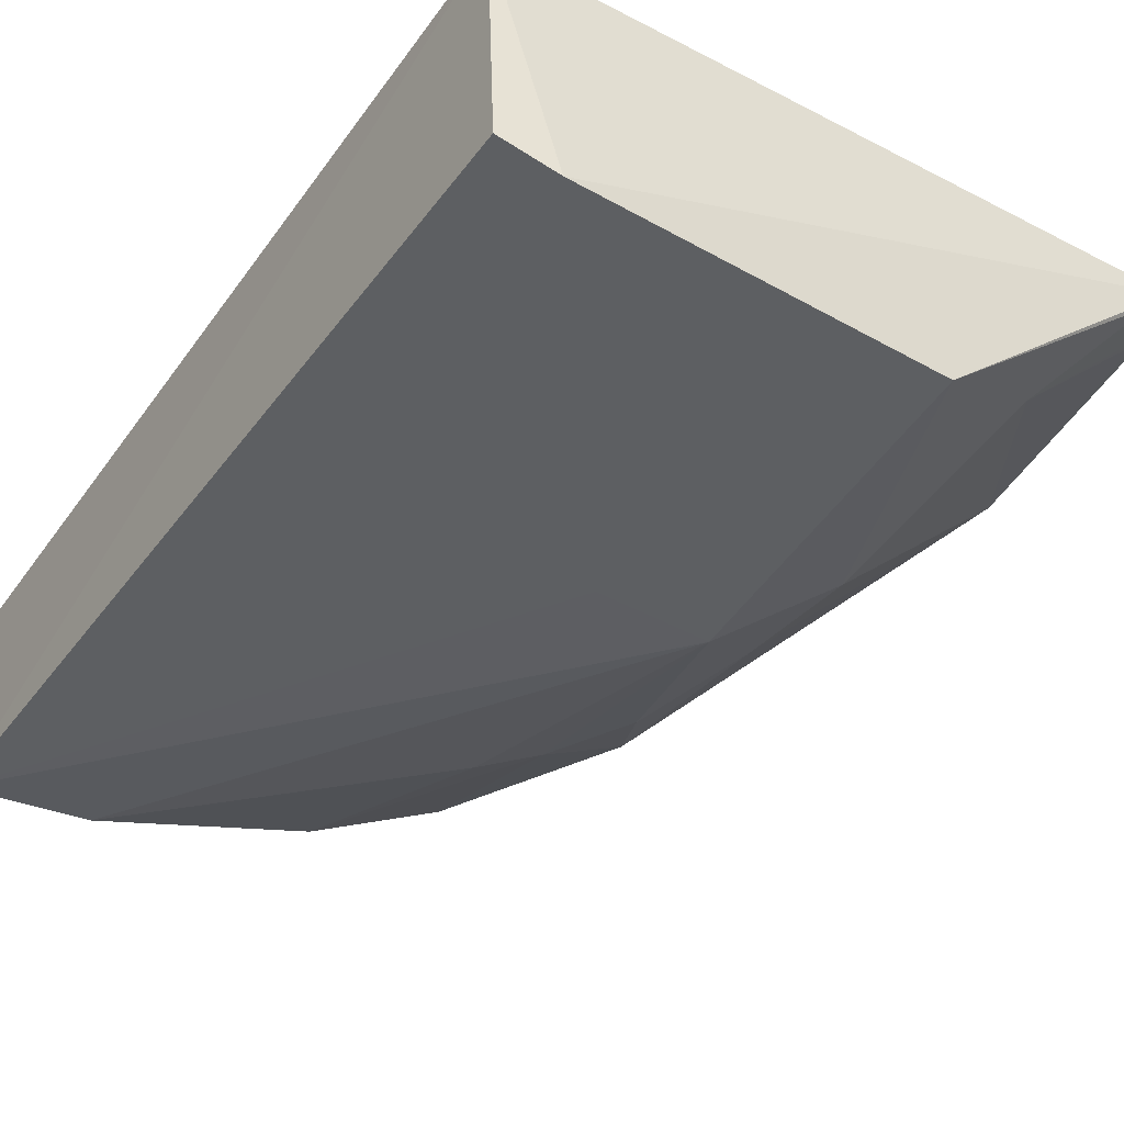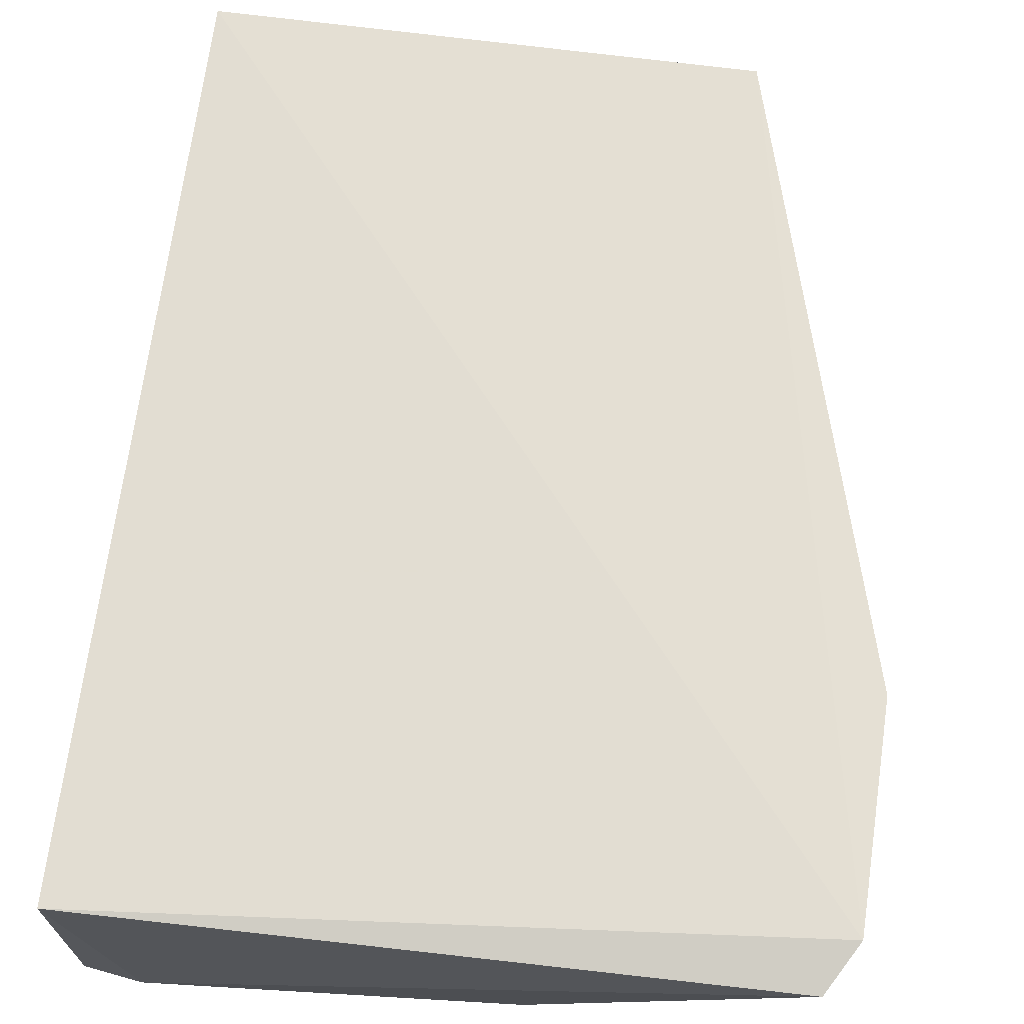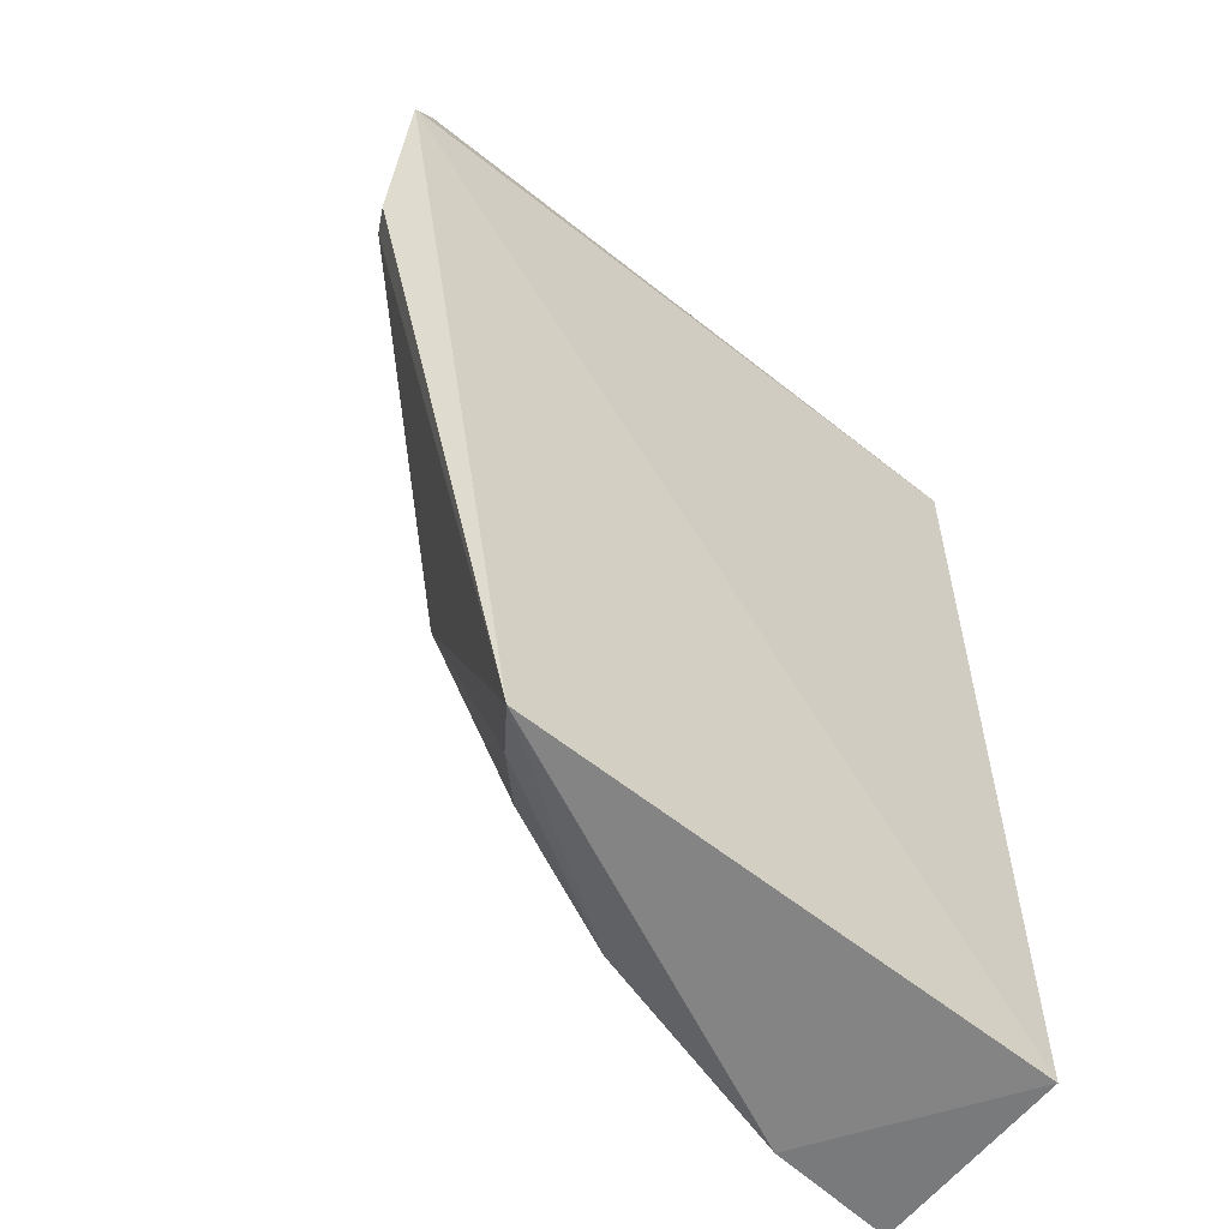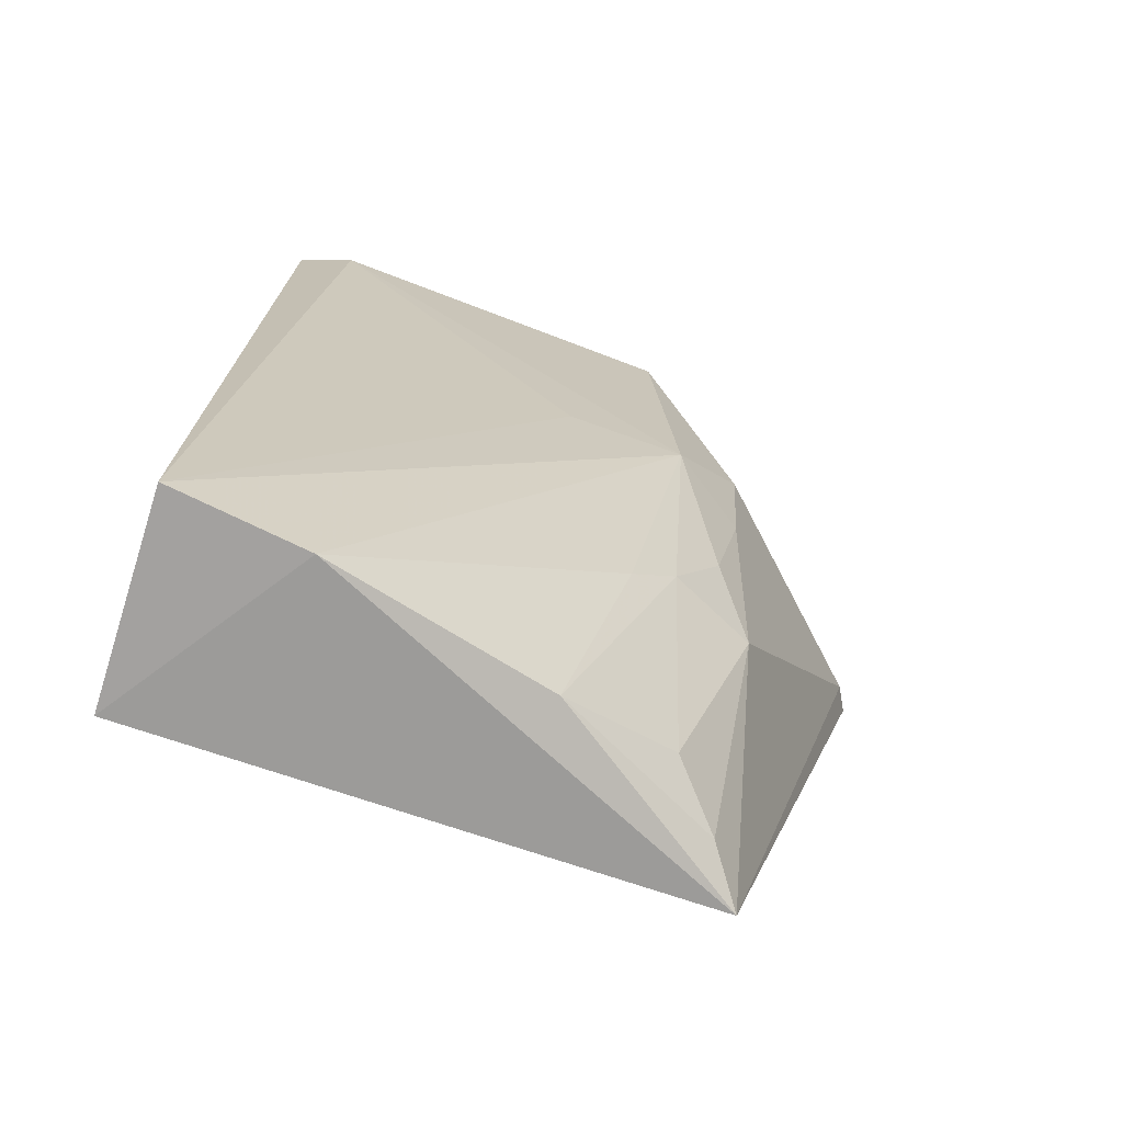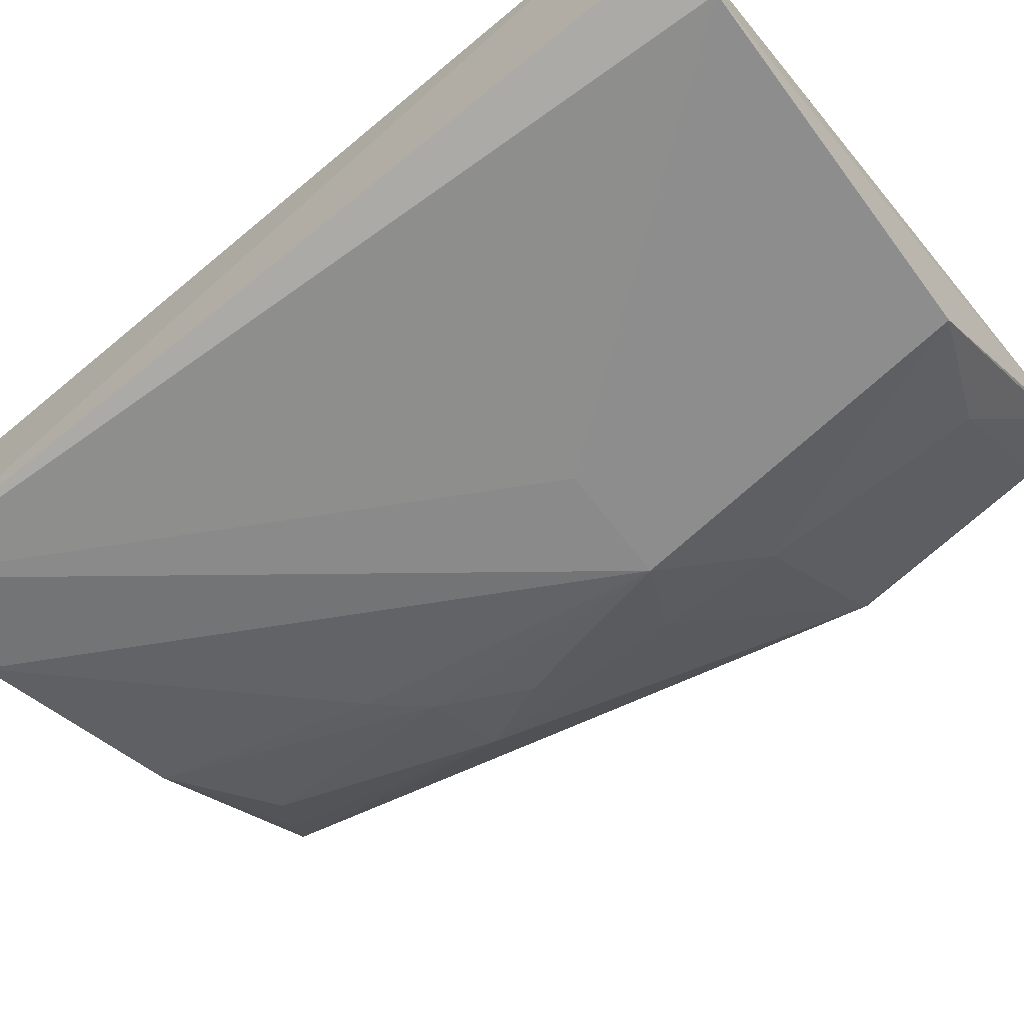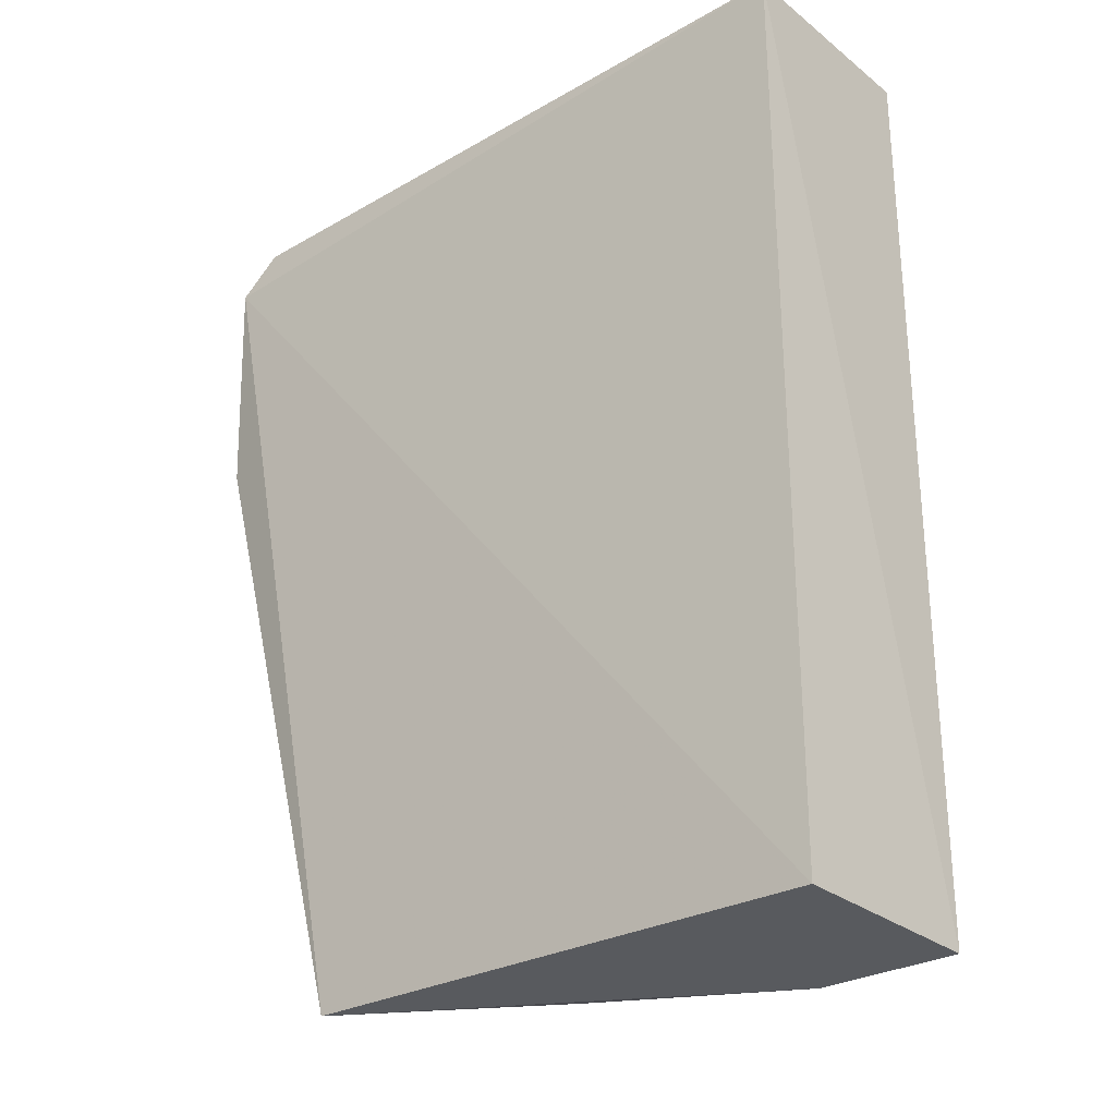
<metadata>
{"format":"obj","ext":"obj","renderer":"f3d","projection":"perspective","resolution":1024,"background":"white","views":[{"elev":-41.1,"azim":147.7,"up":"+Z"},{"elev":67.8,"azim":-172.9,"up":"+Z"},{"elev":-58.3,"azim":-38.8,"up":"+Y"},{"elev":-73.1,"azim":161.7,"up":"+Y"},{"elev":-66.0,"azim":130.0,"up":"+Z"},{"elev":-28.8,"azim":41.4,"up":"+Y"}]}
</metadata>
<code>
v -0.2348 -0.2204 -0.179
v -0.2339 -0.2217 -0.2457
v -0.2348 0.08265 -0.179
v -0.4576 0.08088 -0.1751
v -0.4137 -0.2177 -0.1767
v -0.2545 0.08592 -0.2564
v -0.4673 0.06468 -0.1706
v -0.2772 -0.2233 -0.2404
v -0.2368 0.08408 -0.2508
v -0.3808 -0.03793 -0.2522
v -0.3421 -0.03615 -0.2527
v -0.3735 0.07893 -0.2525
v -0.3867 -0.1993 -0.2096
v -0.4657 -0.008752 -0.1831
v -0.415 0.06254 -0.224
v -0.3805 -0.125 -0.2361
v -0.349 -0.2168 -0.2213
v -0.4698 -0.009243 -0.1752
v -0.4083 -0.1236 -0.2226
v -0.4507 0.07961 -0.1829
v -0.461 0.06201 -0.1777
v -0.4056 -0.008425 -0.2413
v -0.3656 -0.1404 -0.2371
v -0.4024 -0.2093 -0.1926
v -0.396 -0.09671 -0.2356
v -0.4046 -0.0498 -0.2369
f 1 2 3
f 6 4 3
f 7 1 3
f 7 3 4
f 7 5 1
f 8 2 1
f 8 1 5
f 9 6 3
f 9 3 2
f 9 2 6
f 10 2 8
f 11 10 6
f 11 6 2
f 11 2 10
f 12 4 6
f 12 6 10
f 17 8 5
f 17 13 16
f 18 14 5
f 18 5 7
f 18 7 14
f 19 5 14
f 19 16 13
f 20 15 7
f 20 7 4
f 20 4 12
f 20 12 15
f 21 15 14
f 21 14 7
f 21 7 15
f 22 15 12
f 22 12 10
f 22 14 15
f 23 16 10
f 23 10 8
f 23 17 16
f 23 8 17
f 24 17 5
f 24 13 17
f 24 19 13
f 24 5 19
f 25 10 16
f 25 16 19
f 26 19 14
f 26 14 22
f 26 25 19
f 26 22 10
f 26 10 25

</code>
